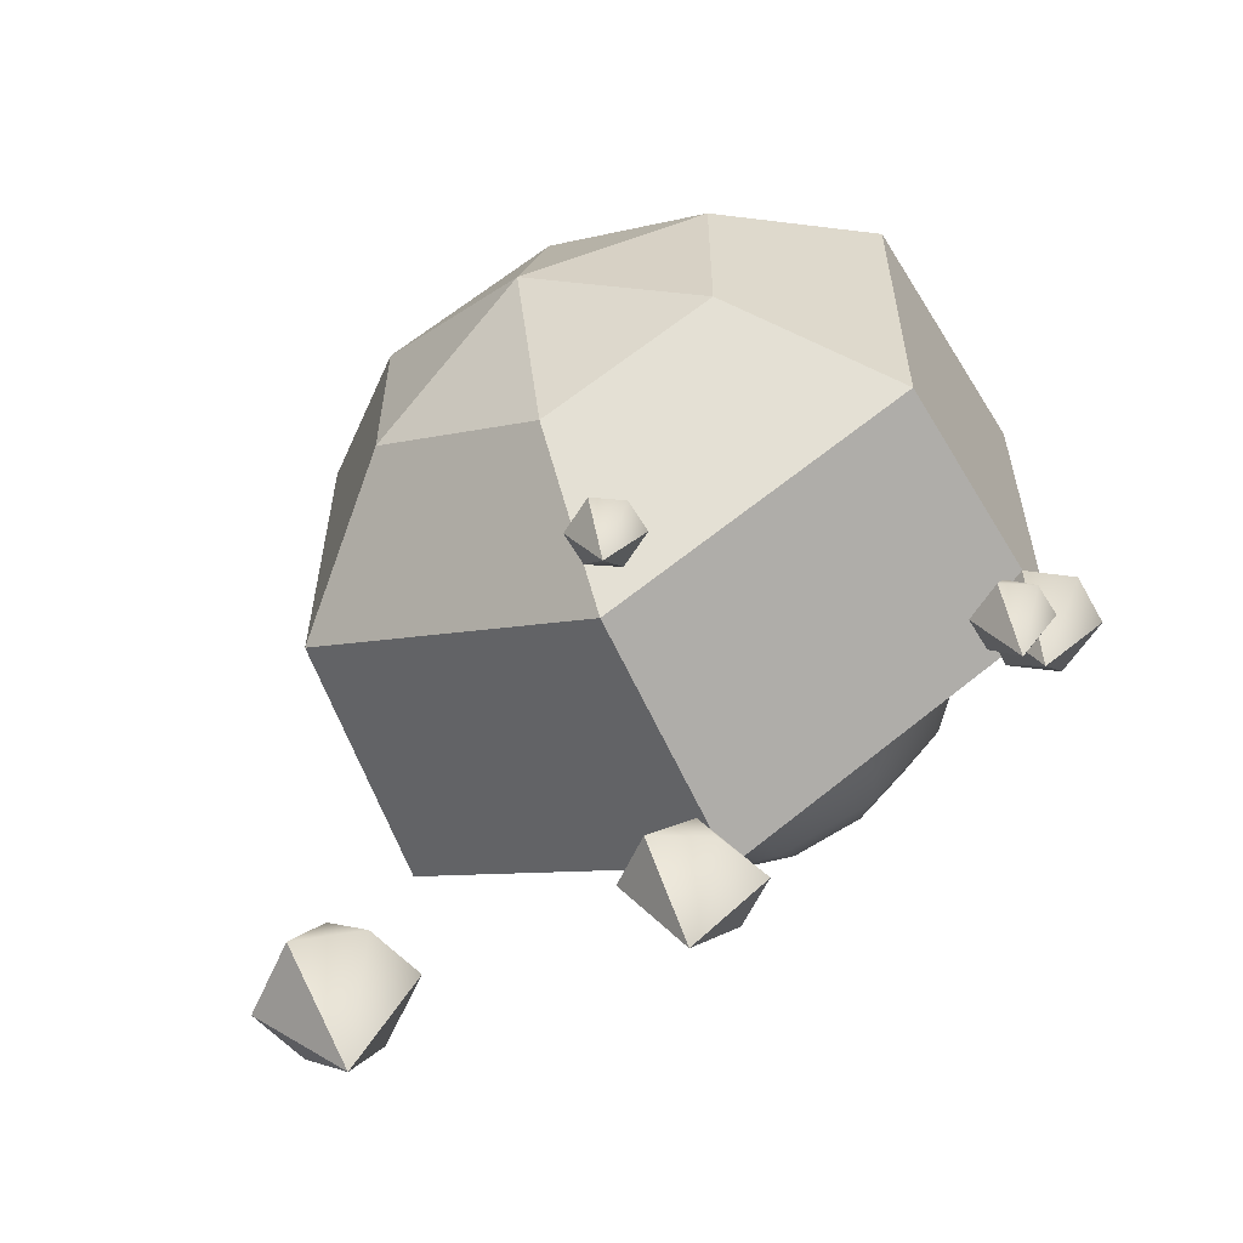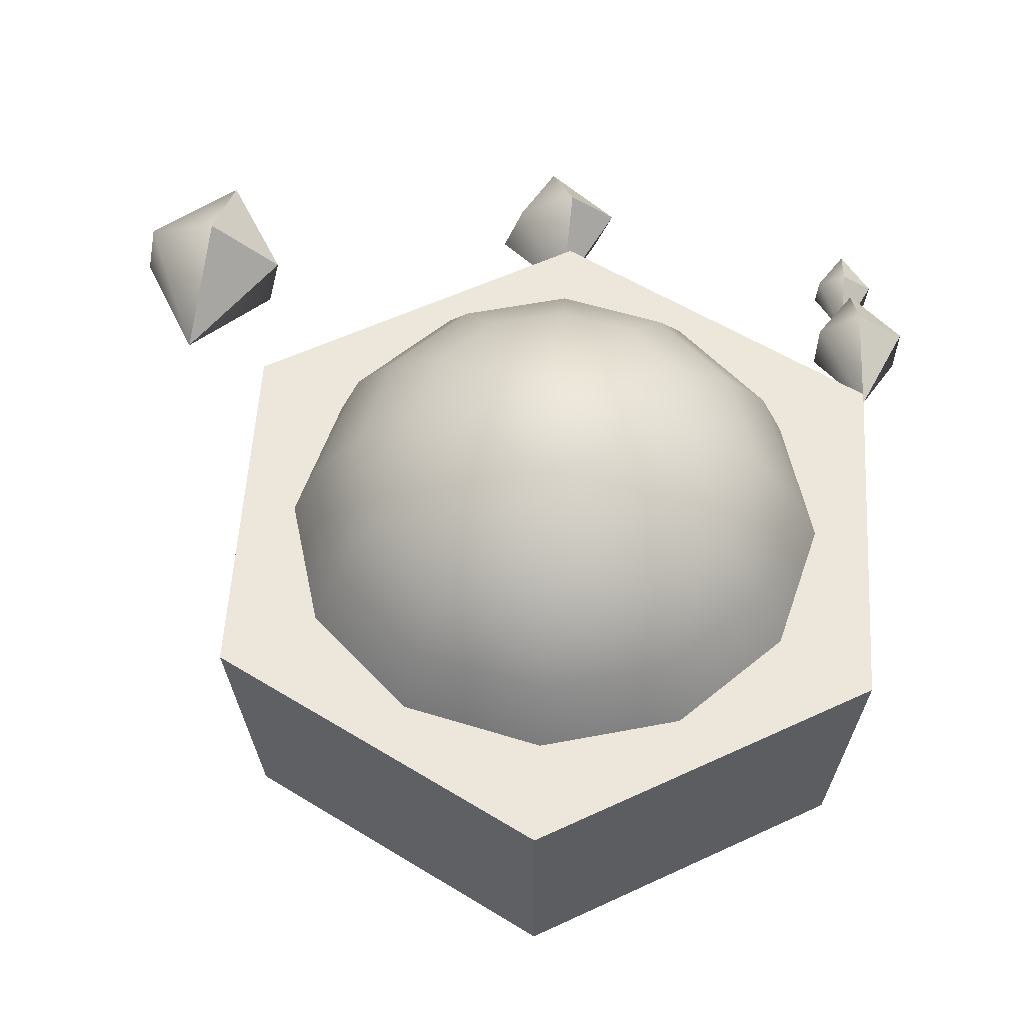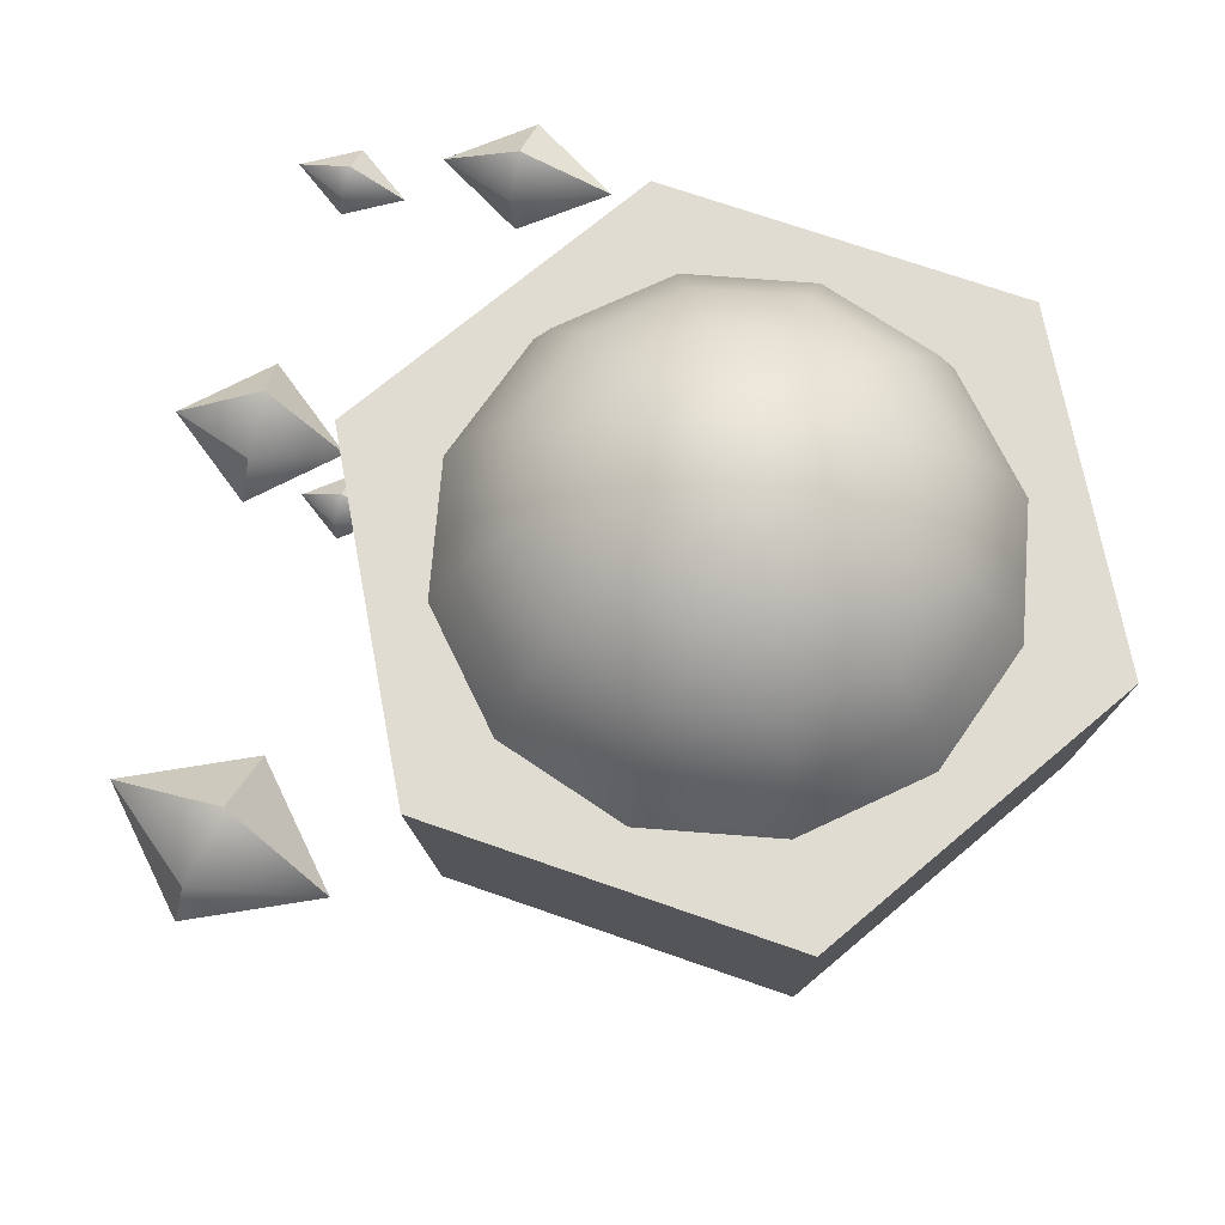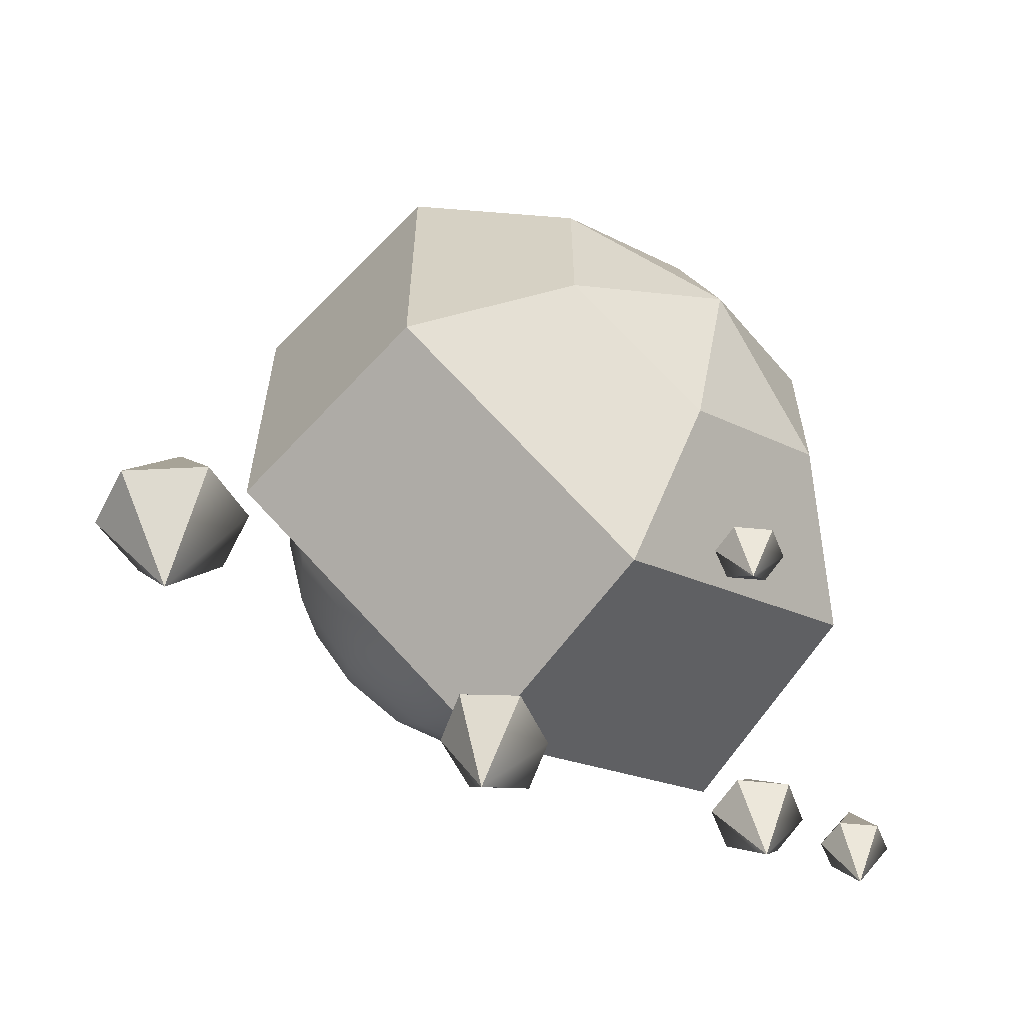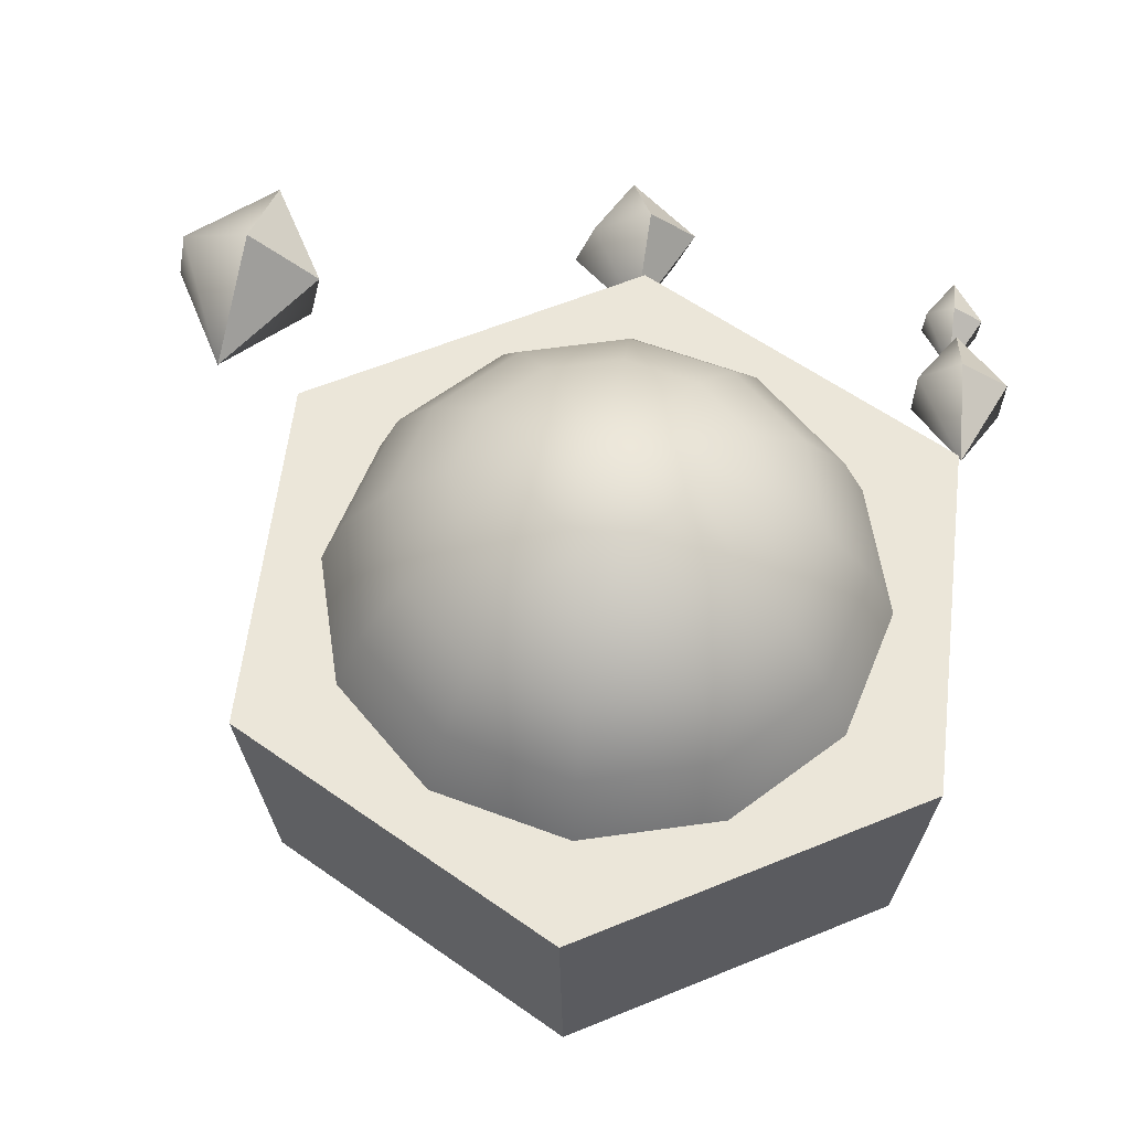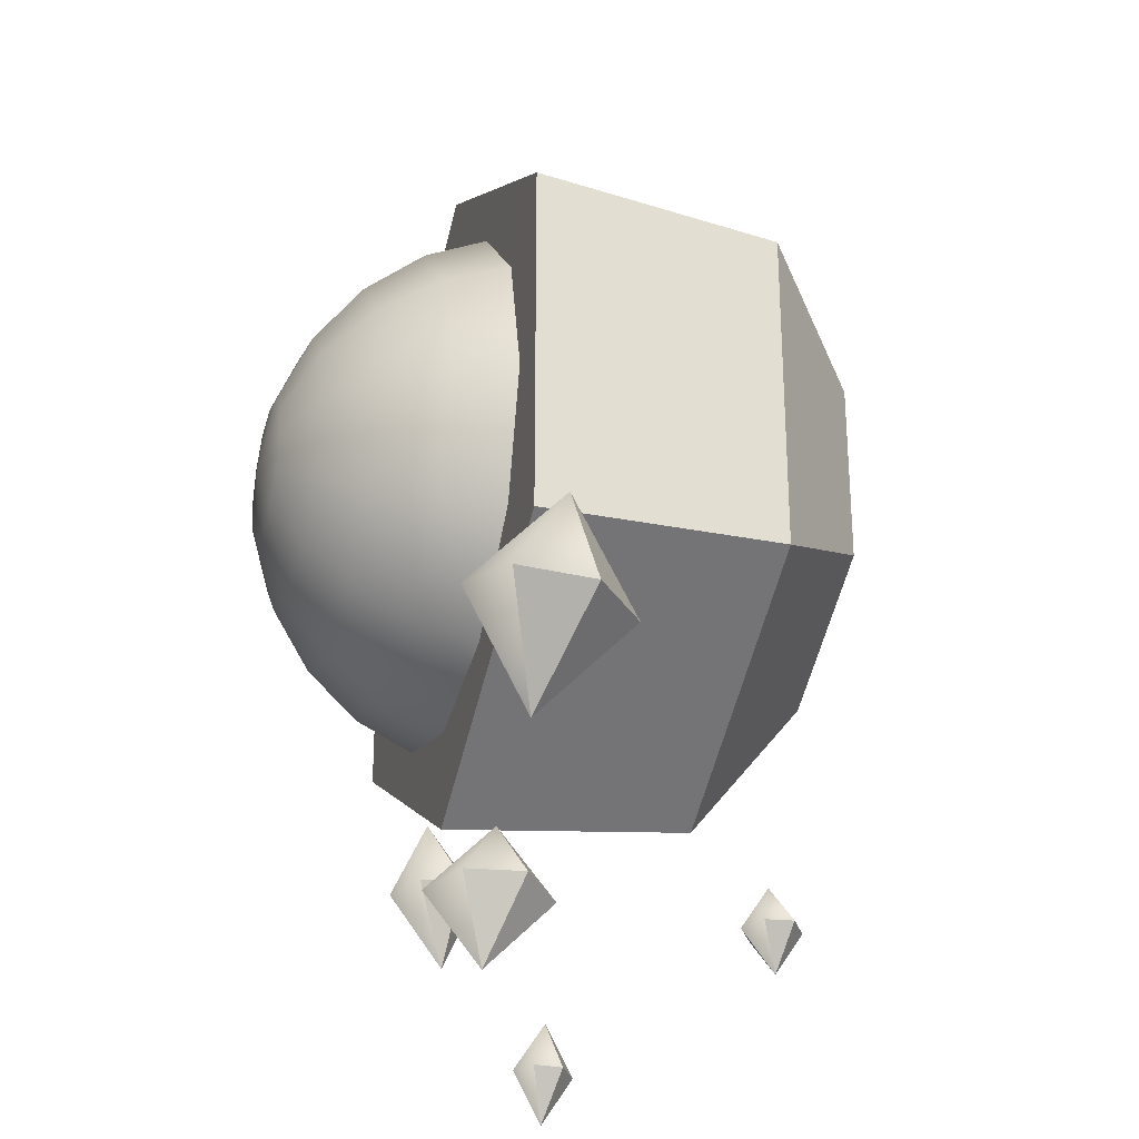
<metadata>
{"format":"obj","ext":"obj","renderer":"f3d","projection":"perspective","resolution":1024,"background":"white","views":[{"elev":-60.1,"azim":-154.2,"up":"+Y"},{"elev":54.1,"azim":-176.6,"up":"+Z"},{"elev":69.3,"azim":109.5,"up":"+Z"},{"elev":-61.4,"azim":142.2,"up":"+Y"},{"elev":57.2,"azim":-173.4,"up":"+Z"},{"elev":-28.3,"azim":73.2,"up":"+Y"}]}
</metadata>
<code>
g default
v 4.621 0.7736 1.152
v 3.742 -0.1234 1.49
v 4.019 1.924 1.235
v 3.807 1.006 2.133
v 3.955 0.7943 0.594
v 3.141 1.027 1.575
v 4.481 0.8815 1.865
v 3.293 0.9185 0.8707
g _group3_pSphere13
f 2 1 7
f 1 3 7
f 1 2 5
f 3 1 5
f 4 7 3
f 2 7 4
f 5 8 3
f 2 8 5
f 2 6 8
f 6 3 8
f 4 6 2
f 3 6 4
g default
v 2.308 5.394 1.256
v 1.333 6.369 1.256
v 0 6.727 1.256
v -1.333 6.369 1.256
v -2.308 5.394 1.256
v -2.665 4.061 1.256
v -2.308 2.729 1.256
v -1.333 1.753 1.256
v 0 1.396 1.256
v 1.333 1.753 1.256
v 2.308 2.729 1.256
v 2.665 4.061 1.256
v 2.07 5.256 1.921
v 1.195 6.131 1.921
v 0 6.451 1.921
v -1.195 6.131 1.921
v -2.07 5.256 1.921
v -2.39 4.061 1.921
v -2.07 2.866 1.921
v -1.195 1.992 1.921
v 0 1.672 1.921
v 1.195 1.992 1.921
v 2.07 2.866 1.921
v 2.39 4.061 1.921
v 1.69 5.037 2.493
v 0.9756 5.751 2.493
v 0 6.012 2.493
v -0.9756 5.751 2.493
v -1.69 5.037 2.493
v -1.951 4.061 2.493
v -1.69 3.086 2.493
v -0.9756 2.371 2.493
v 0 2.11 2.493
v 0.9756 2.371 2.493
v 1.69 3.086 2.493
v 1.951 4.061 2.493
v 1.195 4.751 2.931
v 0.6898 5.256 2.931
v 0 5.441 2.931
v -0.6898 5.256 2.931
v -1.195 4.751 2.931
v -1.38 4.061 2.931
v -1.195 3.371 2.931
v -0.6898 2.866 2.931
v 0 2.682 2.931
v 0.6898 2.866 2.931
v 1.195 3.371 2.931
v 1.38 4.061 2.931
v 0.6185 4.418 3.207
v 0.3571 4.68 3.207
v 0 4.775 3.207
v -0.3571 4.68 3.207
v -0.6185 4.418 3.207
v -0.7142 4.061 3.207
v -0.6185 3.704 3.207
v -0.3571 3.443 3.207
v 0 3.347 3.207
v 0.3571 3.443 3.207
v 0.6185 3.704 3.207
v 0.7142 4.061 3.207
v 0 4.061 3.301
g _pSphere11
f 9 10 22 21
f 10 11 23 22
f 11 12 24 23
f 12 13 25 24
f 13 14 26 25
f 14 15 27 26
f 15 16 28 27
f 16 17 29 28
f 17 18 30 29
f 18 19 31 30
f 19 20 32 31
f 20 9 21 32
f 21 22 34 33
f 22 23 35 34
f 23 24 36 35
f 24 25 37 36
f 25 26 38 37
f 26 27 39 38
f 27 28 40 39
f 28 29 41 40
f 29 30 42 41
f 30 31 43 42
f 31 32 44 43
f 32 21 33 44
f 33 34 46 45
f 34 35 47 46
f 35 36 48 47
f 36 37 49 48
f 37 38 50 49
f 38 39 51 50
f 39 40 52 51
f 40 41 53 52
f 41 42 54 53
f 42 43 55 54
f 43 44 56 55
f 44 33 45 56
f 45 46 58 57
f 46 47 59 58
f 47 48 60 59
f 48 49 61 60
f 49 50 62 61
f 50 51 63 62
f 51 52 64 63
f 52 53 65 64
f 53 54 66 65
f 54 55 67 66
f 55 56 68 67
f 56 45 57 68
f 57 58 69
f 58 59 69
f 59 60 69
f 60 61 69
f 61 62 69
f 62 63 69
f 63 64 69
f 64 65 69
f 65 66 69
f 66 67 69
f 67 68 69
f 68 57 69
g default
v -2.905 -0.8663 -0.7781
v -3.214 -1.413 -0.6286
v -3.208 -0.3067 -0.671
v -3.203 -0.8472 -0.318
v -3.218 -0.8725 -0.9812
v -3.517 -0.8534 -0.5211
v -2.928 -0.8542 -0.4668
v -3.487 -0.8654 -0.829
g _group3_pSphere16
f 71 70 76
f 70 72 76
f 70 71 74
f 72 70 74
f 73 76 72
f 71 76 73
f 74 77 72
f 71 77 74
f 71 75 77
f 75 72 77
f 73 75 71
f 72 75 73
g default
v 0.7621 -0.2432 0.6575
v 0.2514 -1.057 0.9512
v 0.06843 0.4732 0.7824
v 0.008191 -0.242 1.486
v 0.3127 -0.342 0.2486
v -0.4412 -0.3408 1.077
v 0.565 -0.203 1.235
v -0.2365 -0.3793 0.5061
g _group3_pSphere14
f 79 78 84
f 78 80 84
f 78 79 82
f 80 78 82
f 81 84 80
f 79 84 81
f 82 85 80
f 79 85 82
f 79 83 85
f 83 80 85
f 81 83 79
f 80 83 81
g default
v -0.2533 -0.02531 -2.383
v -0.5417 -0.5037 -2.267
v -0.5769 0.4226 -2.242
v -0.551 -0.0495 -1.923
v -0.5668 -0.03153 -2.586
v -0.8645 -0.05573 -2.126
v -0.2767 -0.03491 -2.071
v -0.8358 -0.04602 -2.434
g _group3_pSphere17
f 87 86 92
f 86 88 92
f 86 87 90
f 88 86 90
f 89 92 88
f 87 92 89
f 90 93 88
f 87 93 90
f 87 91 93
f 91 88 93
f 89 91 87
f 88 91 89
g default
v 3.17 5.892 1.311
v 3.17 2.231 1.311
v 1e-06 0.4003 1.311
v -3.17 2.231 1.311
v -3.17 5.892 1.311
v 0 7.722 1.311
v 2.937 5.757 -1.219
v 2.937 2.366 -1.219
v 0 0.67 -1.219
v -2.937 2.366 -1.219
v -2.937 5.757 -1.219
v 0 7.452 -1.219
v 1.645 5.011 -2.41
v 1.645 3.111 -2.41
v 0 2.161 -2.41
v -1.645 3.111 -2.41
v -1.645 5.011 -2.41
v 0 5.961 -2.41
v 0 4.061 -2.957
v 0 5.892 1.311
v 0 2.231 1.311
g _pSphere10
f 94 95 101 100
f 95 96 102 101
f 96 97 103 102
f 97 98 104 103
f 98 99 105 104
f 99 94 100 105
f 100 101 107 106
f 101 102 108 107
f 102 103 109 108
f 103 104 110 109
f 104 105 111 110
f 105 100 106 111
f 106 107 112
f 107 108 112
f 108 109 112
f 109 110 112
f 110 111 112
f 111 106 112
f 113 114 95 94
f 99 113 94
f 96 95 114
f 99 98 113
f 97 114 113 98
f 96 114 97
g default
v -2.757 1.046 0.3751
v -3.166 0.1753 0.4916
v -3.255 1.826 0.6629
v -3.185 0.9504 1.073
v -3.236 1.05 0.08255
v -3.663 0.955 0.78
v -2.78 0.9964 0.8409
v -3.633 1.004 0.3191
g _group3_pSphere15
f 116 115 121
f 115 117 121
f 115 116 119
f 117 115 119
f 118 121 117
f 116 121 118
f 119 122 117
f 116 122 119
f 116 120 122
f 120 117 122
f 118 120 116
f 117 120 118

</code>
